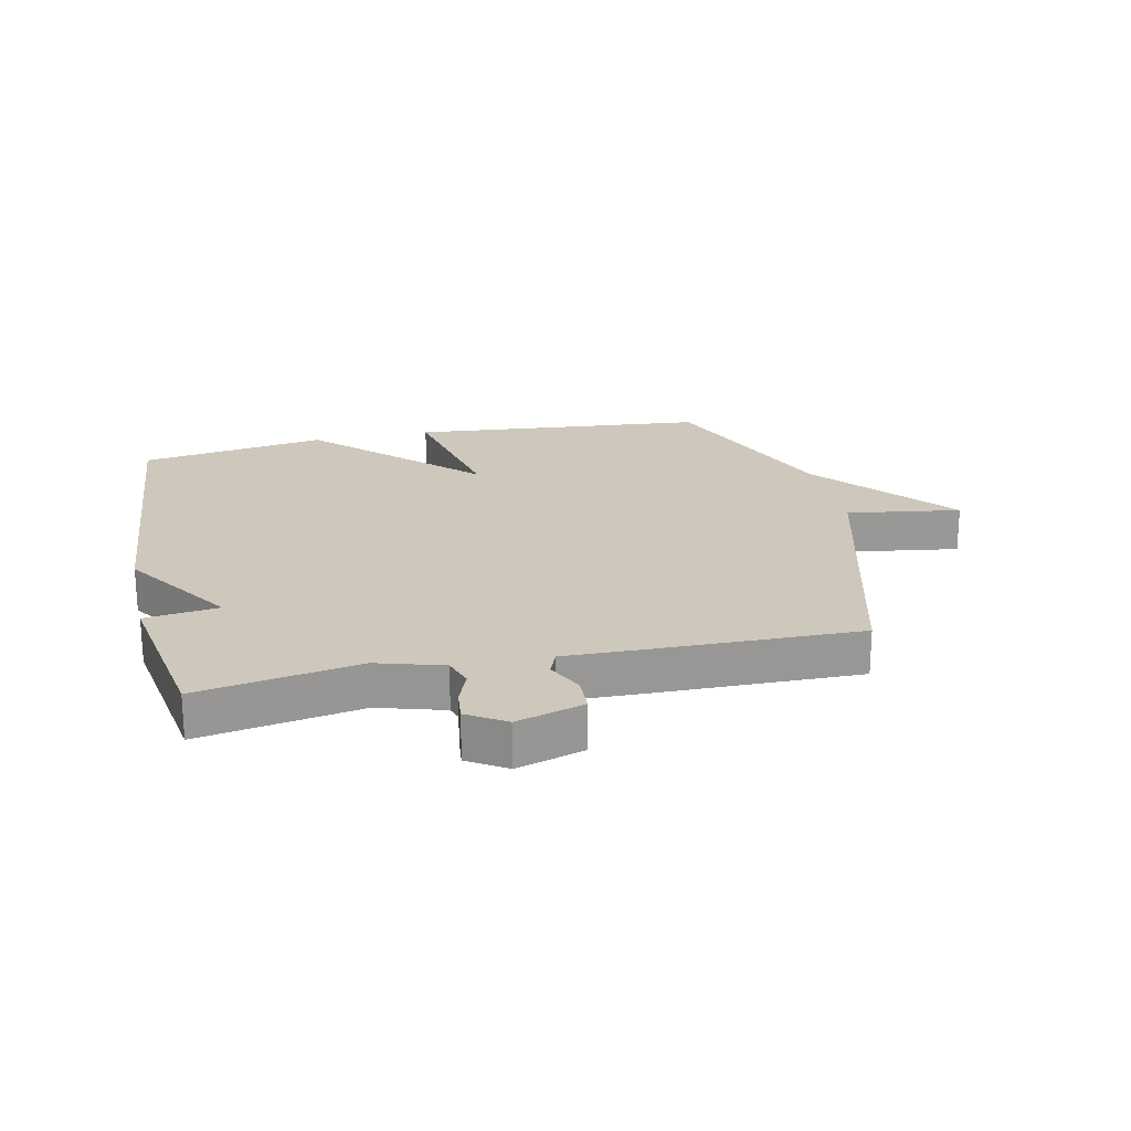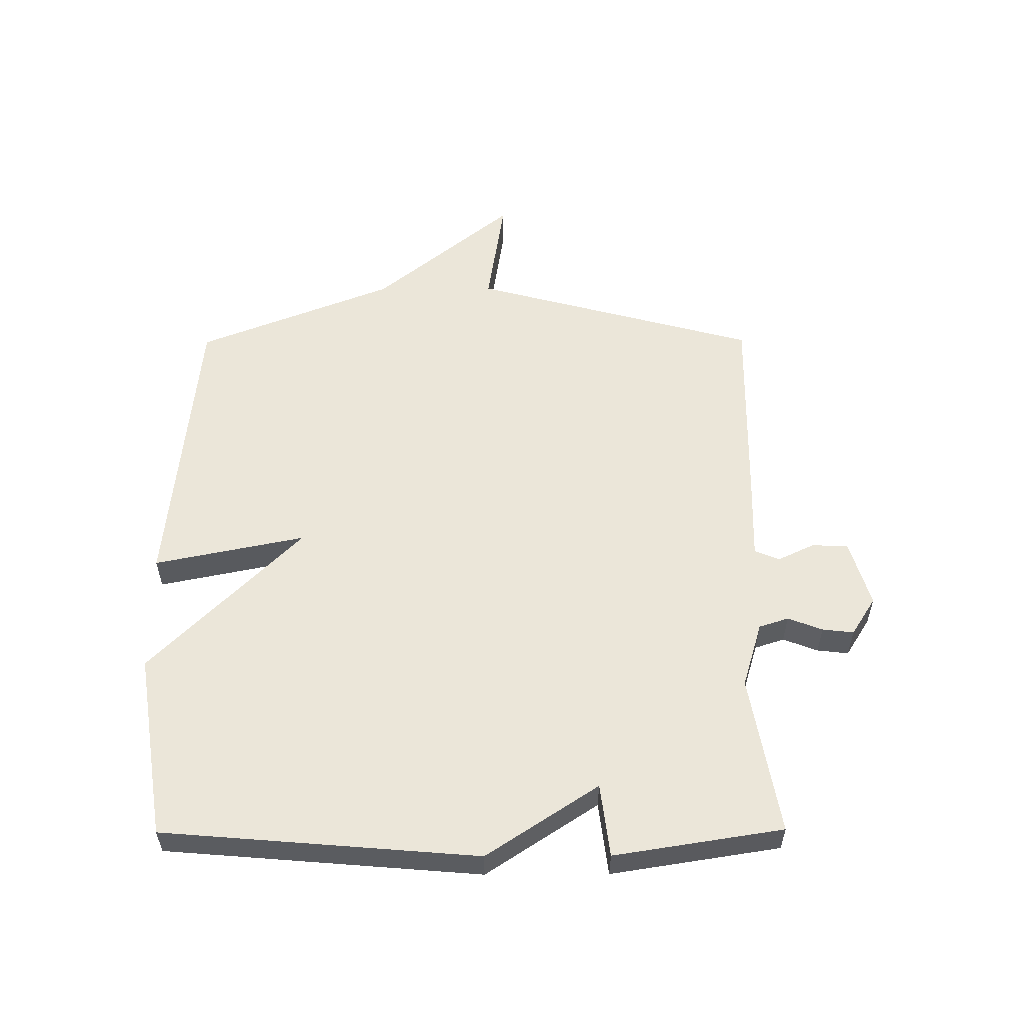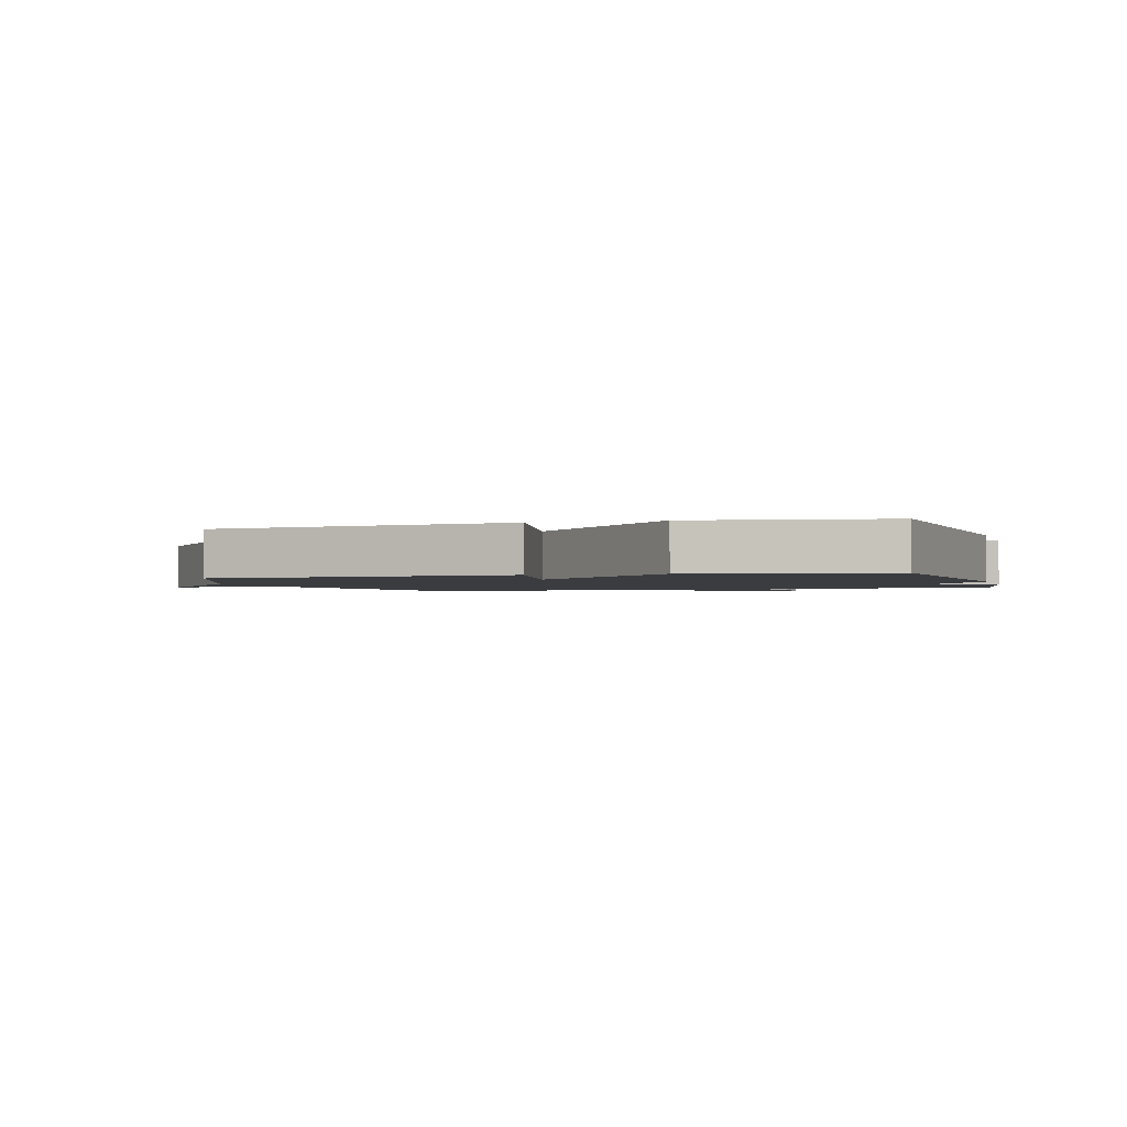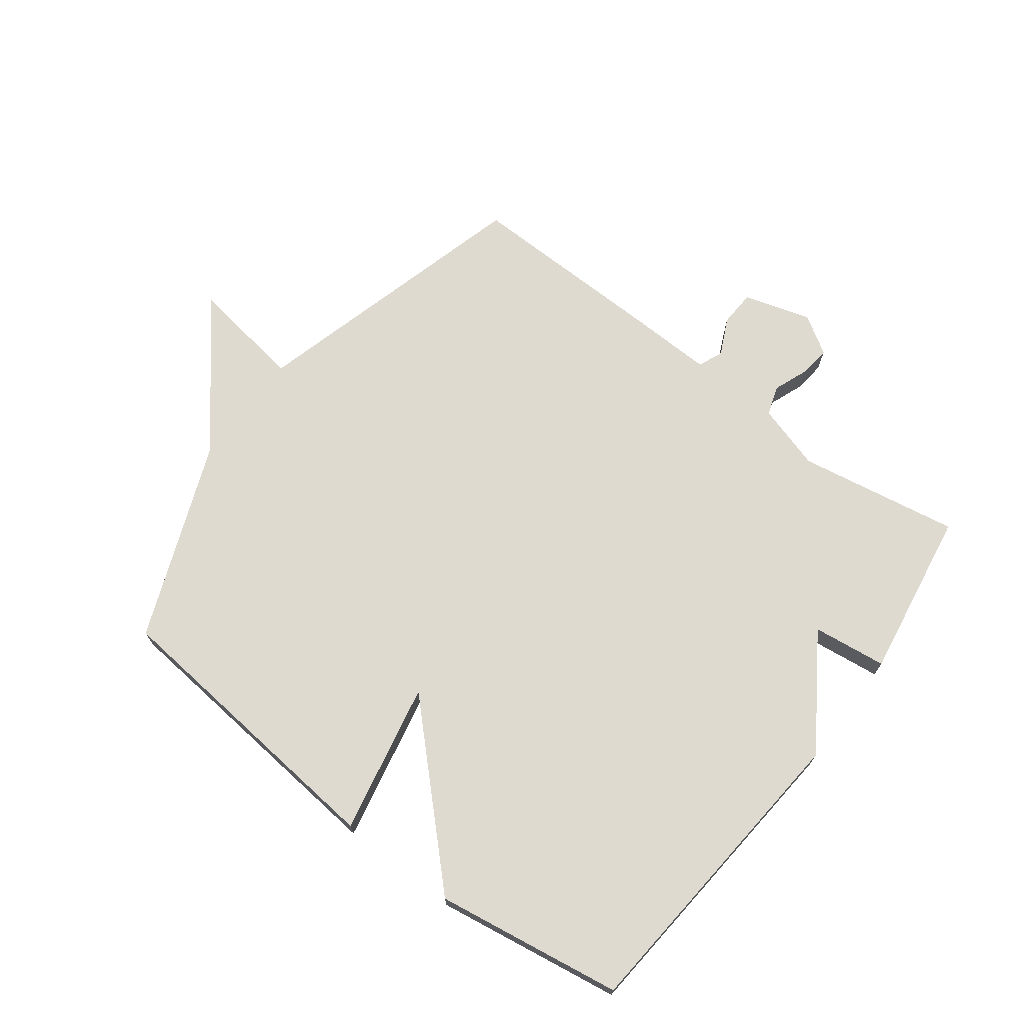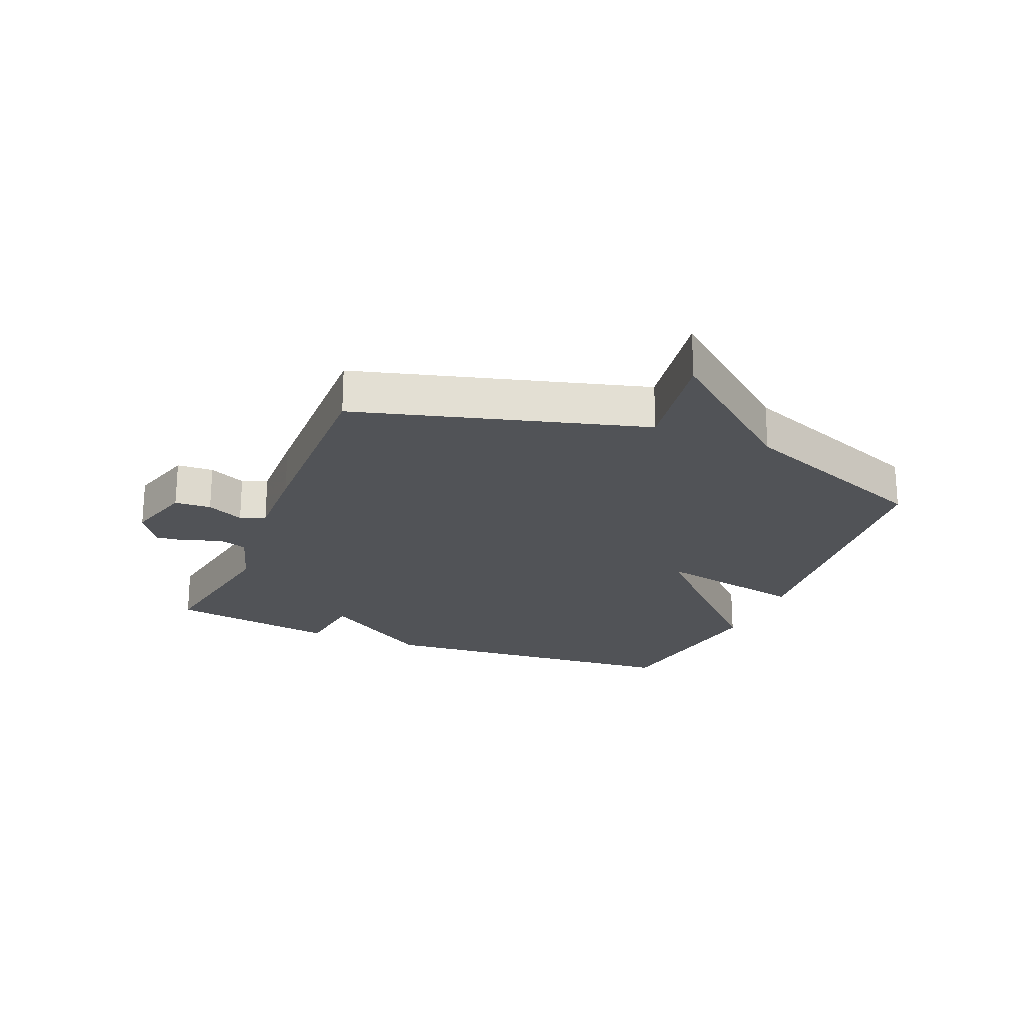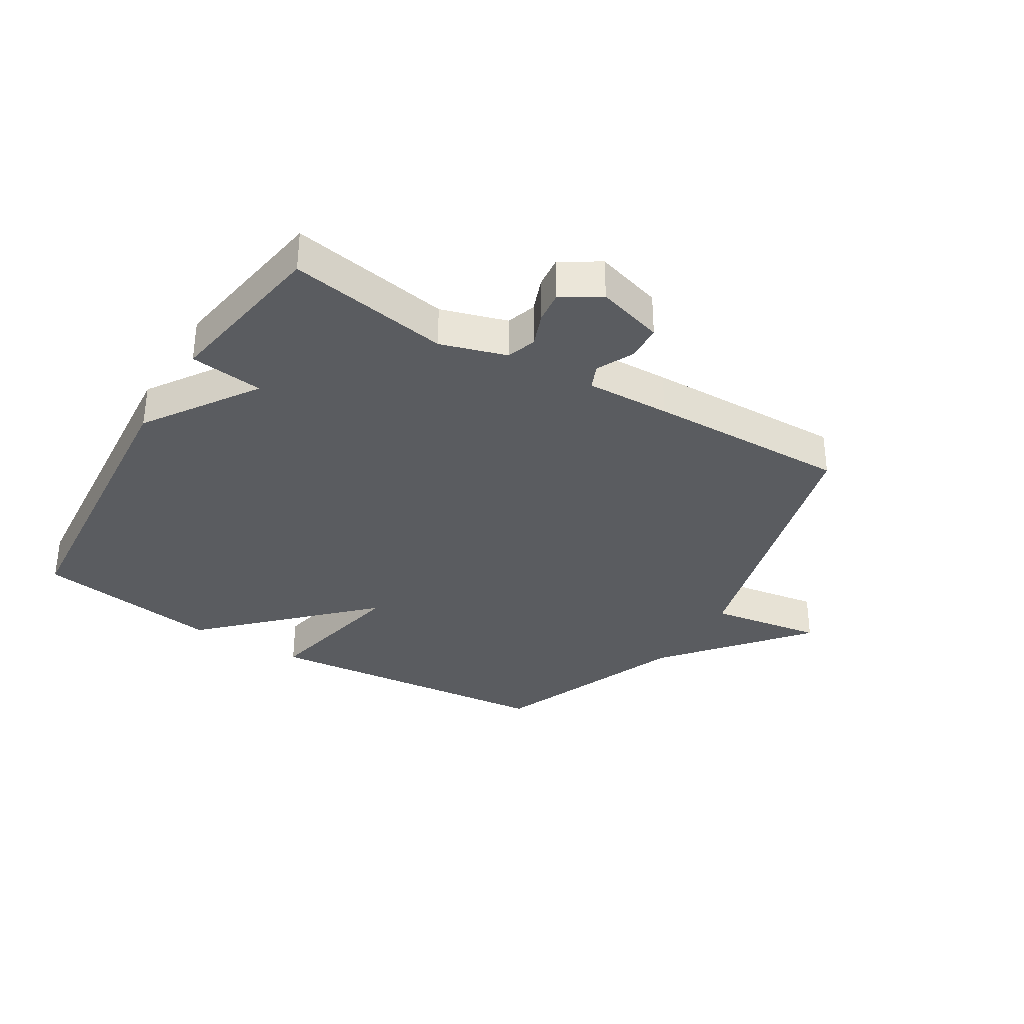
<metadata>
{"format":"obj","ext":"obj","renderer":"f3d","projection":"perspective","resolution":1024,"background":"white","views":[{"elev":21.9,"azim":-12.6,"up":"+Y"},{"elev":55.7,"azim":-90.3,"up":"+Y"},{"elev":-1.8,"azim":-163.5,"up":"+Y"},{"elev":70.6,"azim":-142.9,"up":"+Y"},{"elev":-22.1,"azim":67.8,"up":"+Y"},{"elev":-33.8,"azim":-31.4,"up":"+Y"}]}
</metadata>
<code>
v 0.5 0.07 -0.5
v 0.009 0.07 -0.548
v 0.06 0.07 -0.298
v -0.191 0.07 -0.548
v -0.5 0.07 -0.5
v -0.544 0.07 0.021
v -0.422 0.07 0.206
v -0.544 0.07 0.221
v -0.5 0.07 0.5
v -0.234 0.07 0.454
v -0.125 0.07 0.487
v -0.109 0.07 0.536
v -0.131 0.07 0.593
v -0.137 0.07 0.645
v -0.074 0.07 0.685
v 0.037 0.07 0.652
v 0.04 0.07 0.592
v 0.011 0.07 0.531
v 0.028 0.07 0.49
v 0.168 0.07 0.494
v 0.5 0.07 0.5
v 0.629 0.07 0.026
v 0.817 0.07 0.055
v 0.629 0.07 -0.174
v 0.5 0 -0.5
v 0.009 0 -0.548
v 0.06 0 -0.298
v -0.191 0 -0.548
v -0.5 0 -0.5
v -0.544 0 0.021
v -0.422 0 0.206
v -0.544 0 0.221
v -0.5 0 0.5
v -0.234 0 0.454
v -0.125 0 0.487
v -0.109 0 0.536
v -0.131 0 0.593
v -0.137 0 0.645
v -0.074 0 0.685
v 0.037 0 0.652
v 0.04 0 0.592
v 0.011 0 0.531
v 0.028 0 0.49
v 0.168 0 0.494
v 0.5 0 0.5
v 0.629 0 0.026
v 0.817 0 0.055
v 0.629 0 -0.174
f 22 23 24
f 22 24 1
f 21 22 1
f 20 21 1
f 19 20 1
f 16 17 18
f 15 16 18
f 14 15 18
f 13 14 18
f 12 13 18
f 11 12 18 19
f 10 11 19 1
f 7 8 9 10
f 6 7 10
f 5 6 10
f 4 5 10
f 3 4 10
f 1 2 3
f 1 3 10
f 48 47 46
f 25 48 46
f 25 46 45
f 25 45 44
f 25 44 43
f 42 41 40
f 42 40 39
f 42 39 38
f 42 38 37
f 42 37 36
f 43 42 36 35
f 25 43 35 34
f 34 33 32 31
f 34 31 30
f 34 30 29
f 34 29 28
f 34 28 27
f 27 26 25
f 34 27 25
f 1 25 26 2
f 2 26 27 3
f 3 27 28 4
f 4 28 29 5
f 5 29 30 6
f 6 30 31 7
f 7 31 32 8
f 8 32 33 9
f 9 33 34 10
f 10 34 35 11
f 11 35 36 12
f 12 36 37 13
f 13 37 38 14
f 14 38 39 15
f 15 39 40 16
f 16 40 41 17
f 17 41 42 18
f 18 42 43 19
f 19 43 44 20
f 20 44 45 21
f 21 45 46 22
f 22 46 47 23
f 23 47 48 24
f 24 48 25 1

</code>
